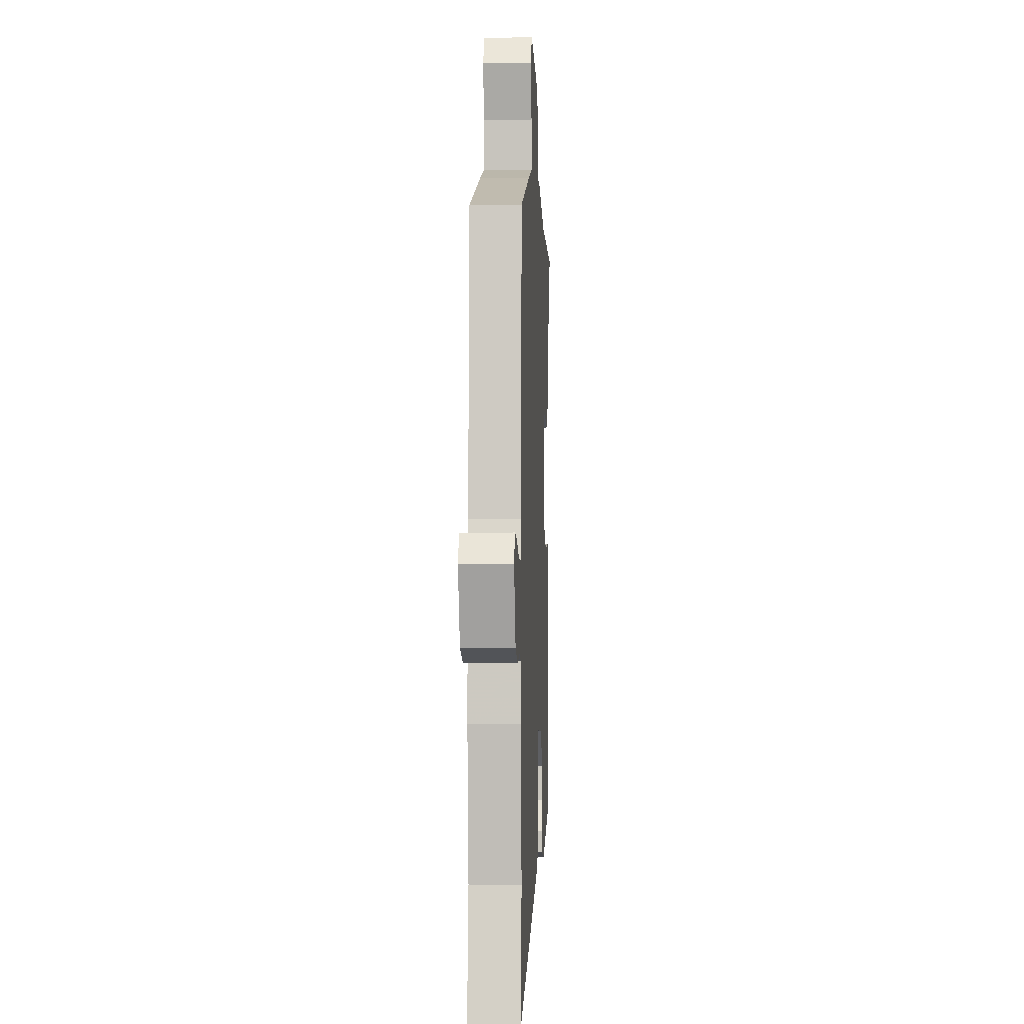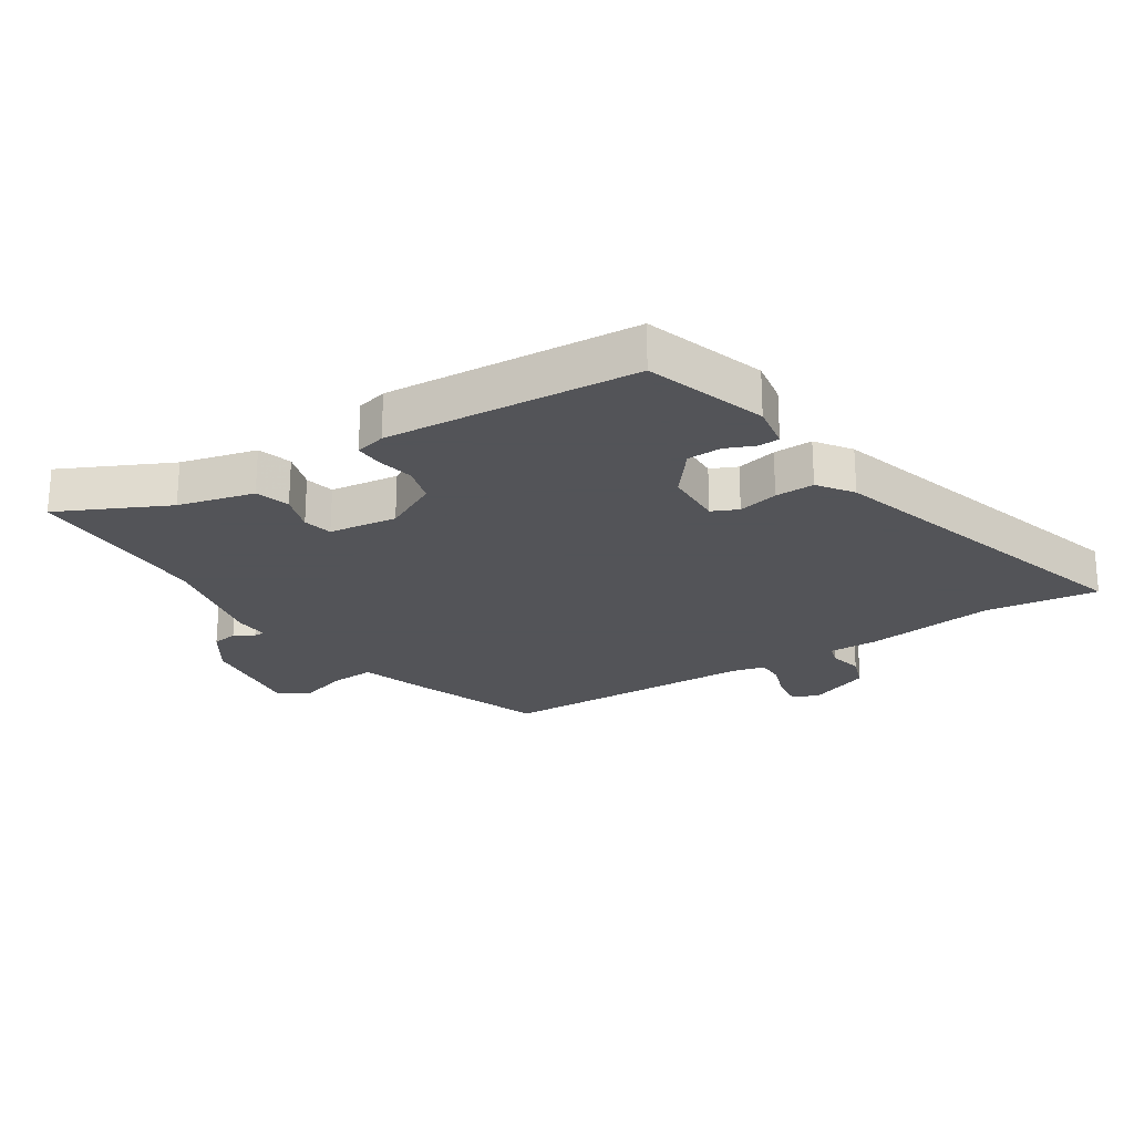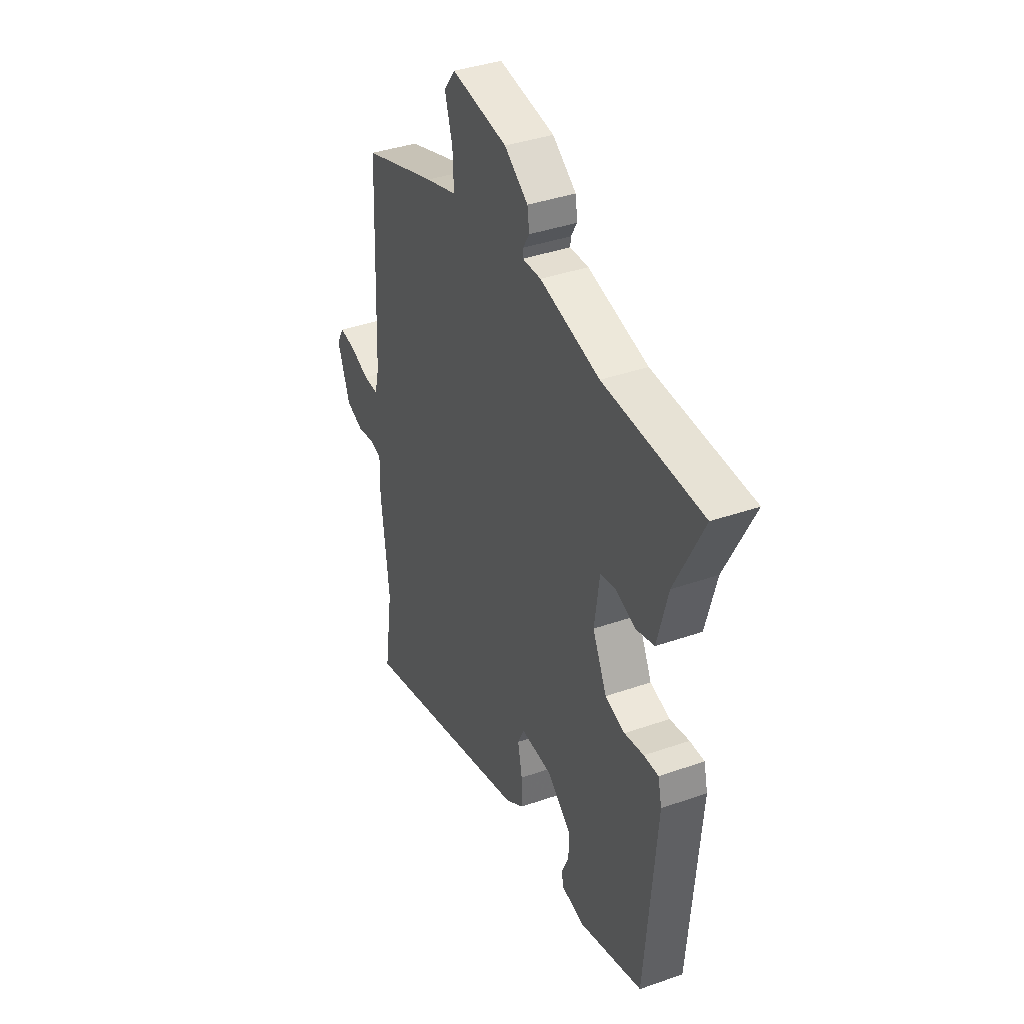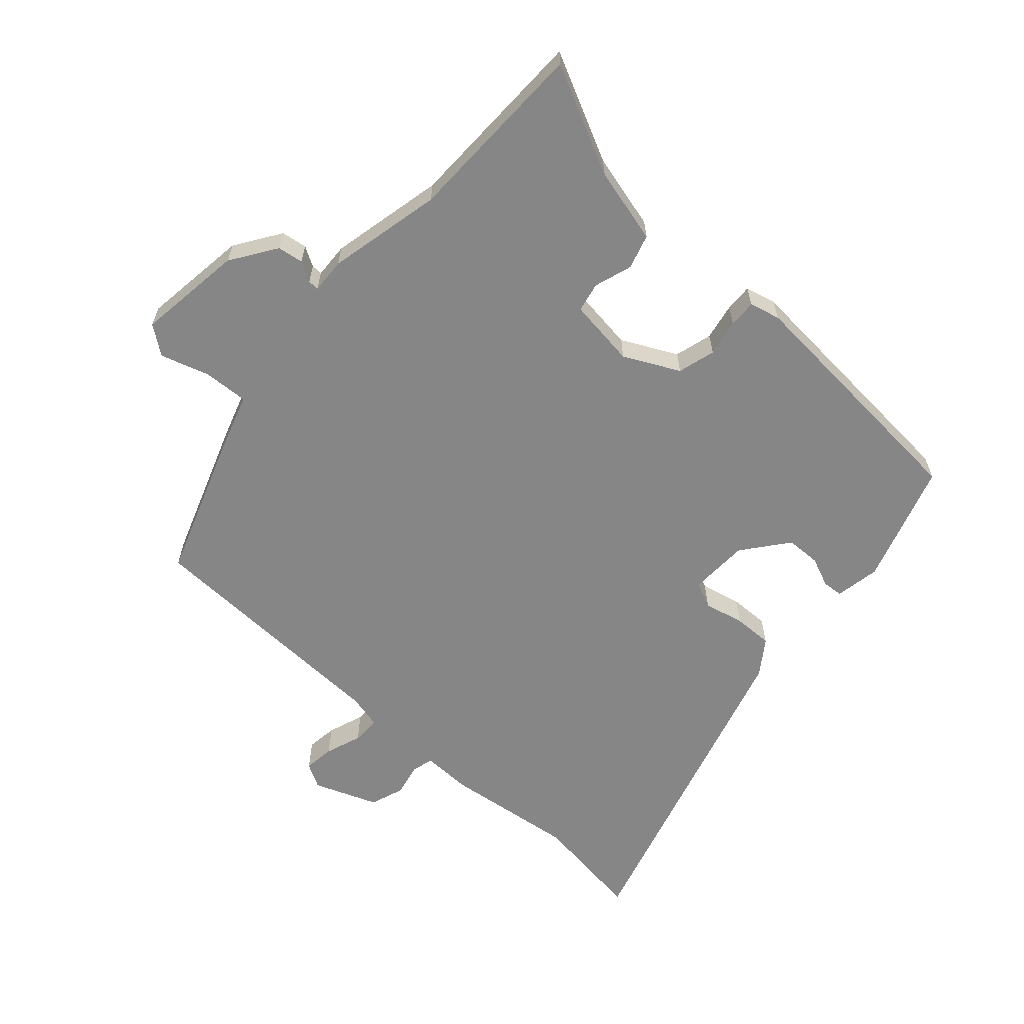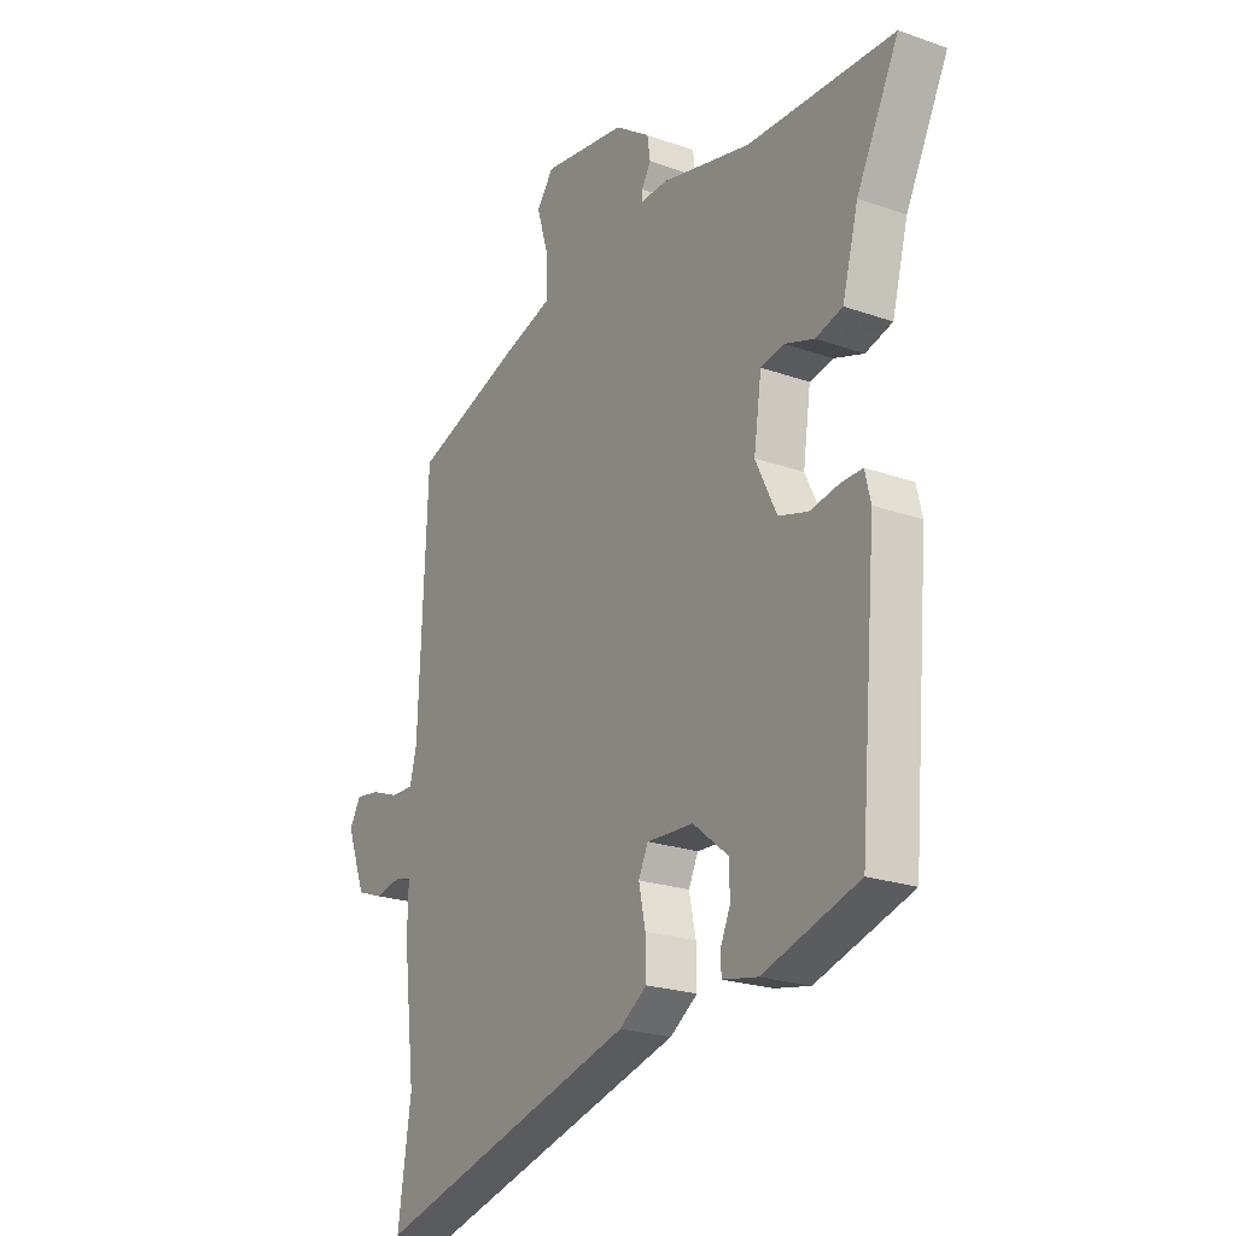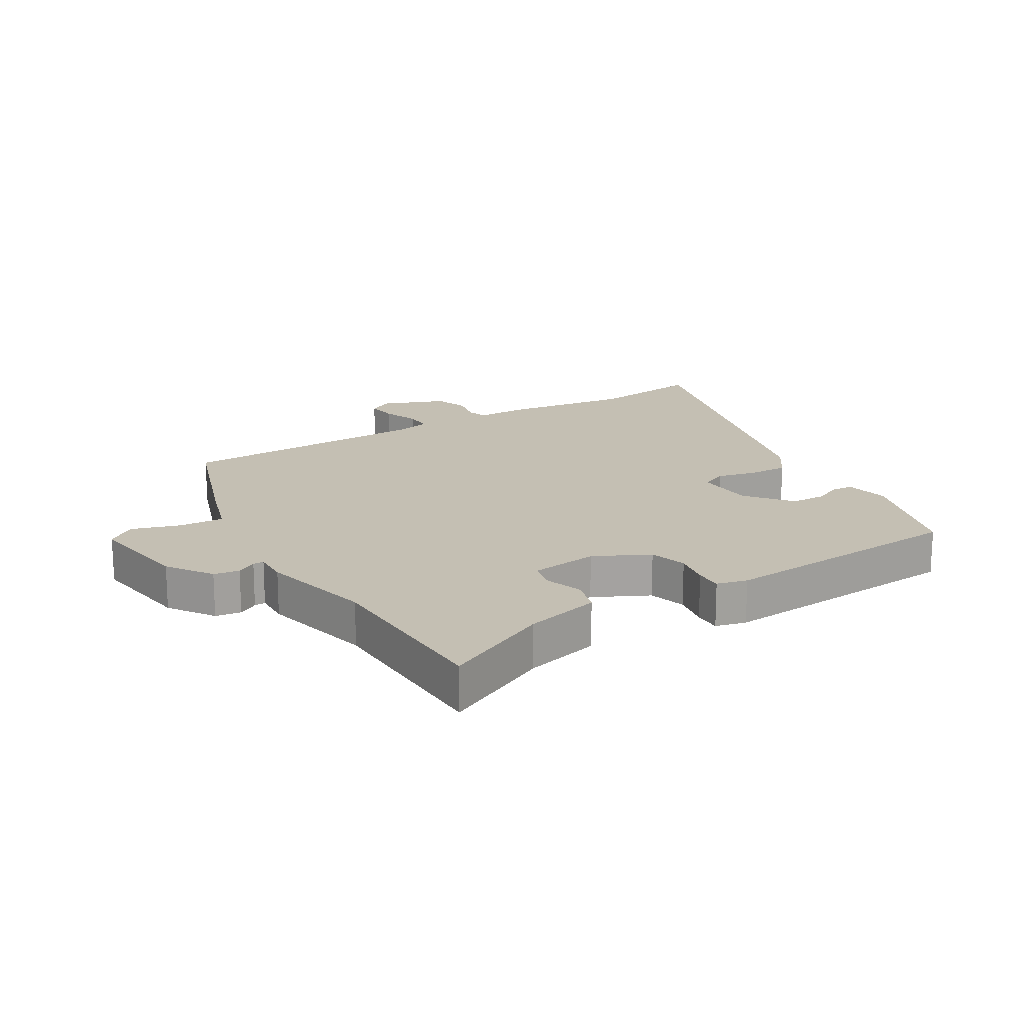
<metadata>
{"format":"obj","ext":"obj","renderer":"f3d","projection":"perspective","resolution":1024,"background":"white","views":[{"elev":-2.8,"azim":-87.2,"up":"+Z"},{"elev":-23.4,"azim":123.6,"up":"+Y"},{"elev":38.6,"azim":66.2,"up":"+Z"},{"elev":-62.1,"azim":48.7,"up":"+Y"},{"elev":-22.3,"azim":58.4,"up":"+Z"},{"elev":17.7,"azim":59.2,"up":"+Y"}]}
</metadata>
<code>
v 0.315 0.07 0.505
v 0.62 0.07 0.497
v 0.532 0.07 0.322
v 0.499 0.07 0.199
v 0.443 0.07 0.183
v 0.381 0.07 0.204
v 0.333 0.07 0.194
v 0.317 0.07 0.083
v 0.361 0.07 -0.007
v 0.422 0.07 -0.025
v 0.482 0.07 -0.014
v 0.527 0.07 -0.013
v 0.539 0.07 -0.063
v 0.504 0.07 -0.473
v 0.306 0.07 -0.534
v 0.233 0.07 -0.52
v 0.231 0.07 -0.486
v 0.252 0.07 -0.438
v 0.251 0.07 -0.382
v 0.178 0.07 -0.323
v 0.081 0.07 -0.318
v 0.061 0.07 -0.36
v 0.075 0.07 -0.426
v 0.076 0.07 -0.49
v 0.019 0.07 -0.529
v -0.527 0.07 -0.681
v -0.5 0.07 -0.498
v -0.525 0.07 -0.286
v -0.523 0.07 -0.204
v -0.557 0.07 -0.194
v -0.611 0.07 -0.205
v -0.666 0.07 -0.185
v -0.705 0.07 -0.081
v -0.682 0.07 -0.041
v -0.632 0.07 -0.048
v -0.573 0.07 -0.07
v -0.527 0.07 -0.071
v -0.513 0.07 -0.016
v -0.495 0.07 0.405
v -0.264 0.07 0.484
v -0.167 0.07 0.514
v -0.17 0.07 0.588
v -0.194 0.07 0.667
v -0.159 0.07 0.713
v 0.014 0.07 0.688
v 0.087 0.07 0.638
v 0.093 0.07 0.596
v 0.074 0.07 0.564
v 0.073 0.07 0.546
v 0.13 0.07 0.548
v 0.315 0 0.505
v 0.62 0 0.497
v 0.532 0 0.322
v 0.499 0 0.199
v 0.443 0 0.183
v 0.381 0 0.204
v 0.333 0 0.194
v 0.317 0 0.083
v 0.361 0 -0.007
v 0.422 0 -0.025
v 0.482 0 -0.014
v 0.527 0 -0.013
v 0.539 0 -0.063
v 0.504 0 -0.473
v 0.306 0 -0.534
v 0.233 0 -0.52
v 0.231 0 -0.486
v 0.252 0 -0.438
v 0.251 0 -0.382
v 0.178 0 -0.323
v 0.081 0 -0.318
v 0.061 0 -0.36
v 0.075 0 -0.426
v 0.076 0 -0.49
v 0.019 0 -0.529
v -0.527 0 -0.681
v -0.5 0 -0.498
v -0.525 0 -0.286
v -0.523 0 -0.204
v -0.557 0 -0.194
v -0.611 0 -0.205
v -0.666 0 -0.185
v -0.705 0 -0.081
v -0.682 0 -0.041
v -0.632 0 -0.048
v -0.573 0 -0.07
v -0.527 0 -0.071
v -0.513 0 -0.016
v -0.495 0 0.405
v -0.264 0 0.484
v -0.167 0 0.514
v -0.17 0 0.588
v -0.194 0 0.667
v -0.159 0 0.713
v 0.014 0 0.688
v 0.087 0 0.638
v 0.093 0 0.596
v 0.074 0 0.564
v 0.073 0 0.546
v 0.13 0 0.548
f 49 50 1
f 45 46 47 48
f 45 48 49
f 42 43 44 45
f 41 42 45 49
f 38 39 40 41
f 37 38 41 49
f 33 34 35 36
f 33 36 37
f 30 31 32 33
f 29 30 33 37
f 27 28 29
f 27 29 37 49
f 22 23 24 25
f 22 25 26 27
f 15 16 17 18
f 15 18 19
f 14 15 19
f 13 14 19 20
f 10 11 12 13
f 9 10 13 20
f 3 4 5 6
f 1 2 3 6
f 1 6 7
f 49 1 7 8
f 21 22 27 49
f 20 21 49
f 8 9 20 49
f 51 100 99
f 98 97 96 95
f 99 98 95
f 95 94 93 92
f 99 95 92 91
f 91 90 89 88
f 99 91 88 87
f 86 85 84 83
f 87 86 83
f 83 82 81 80
f 87 83 80 79
f 79 78 77
f 99 87 79 77
f 75 74 73 72
f 77 76 75 72
f 68 67 66 65
f 69 68 65
f 69 65 64
f 70 69 64 63
f 63 62 61 60
f 70 63 60 59
f 56 55 54 53
f 56 53 52 51
f 57 56 51
f 58 57 51 99
f 99 77 72 71
f 99 71 70
f 99 70 59 58
f 1 51 52 2
f 2 52 53 3
f 3 53 54 4
f 4 54 55 5
f 5 55 56 6
f 6 56 57 7
f 7 57 58 8
f 8 58 59 9
f 9 59 60 10
f 10 60 61 11
f 11 61 62 12
f 12 62 63 13
f 13 63 64 14
f 14 64 65 15
f 15 65 66 16
f 16 66 67 17
f 17 67 68 18
f 18 68 69 19
f 19 69 70 20
f 20 70 71 21
f 21 71 72 22
f 22 72 73 23
f 23 73 74 24
f 24 74 75 25
f 25 75 76 26
f 26 76 77 27
f 27 77 78 28
f 28 78 79 29
f 29 79 80 30
f 30 80 81 31
f 31 81 82 32
f 32 82 83 33
f 33 83 84 34
f 34 84 85 35
f 35 85 86 36
f 36 86 87 37
f 37 87 88 38
f 38 88 89 39
f 39 89 90 40
f 40 90 91 41
f 41 91 92 42
f 42 92 93 43
f 43 93 94 44
f 44 94 95 45
f 45 95 96 46
f 46 96 97 47
f 47 97 98 48
f 48 98 99 49
f 49 99 100 50
f 50 100 51 1

</code>
